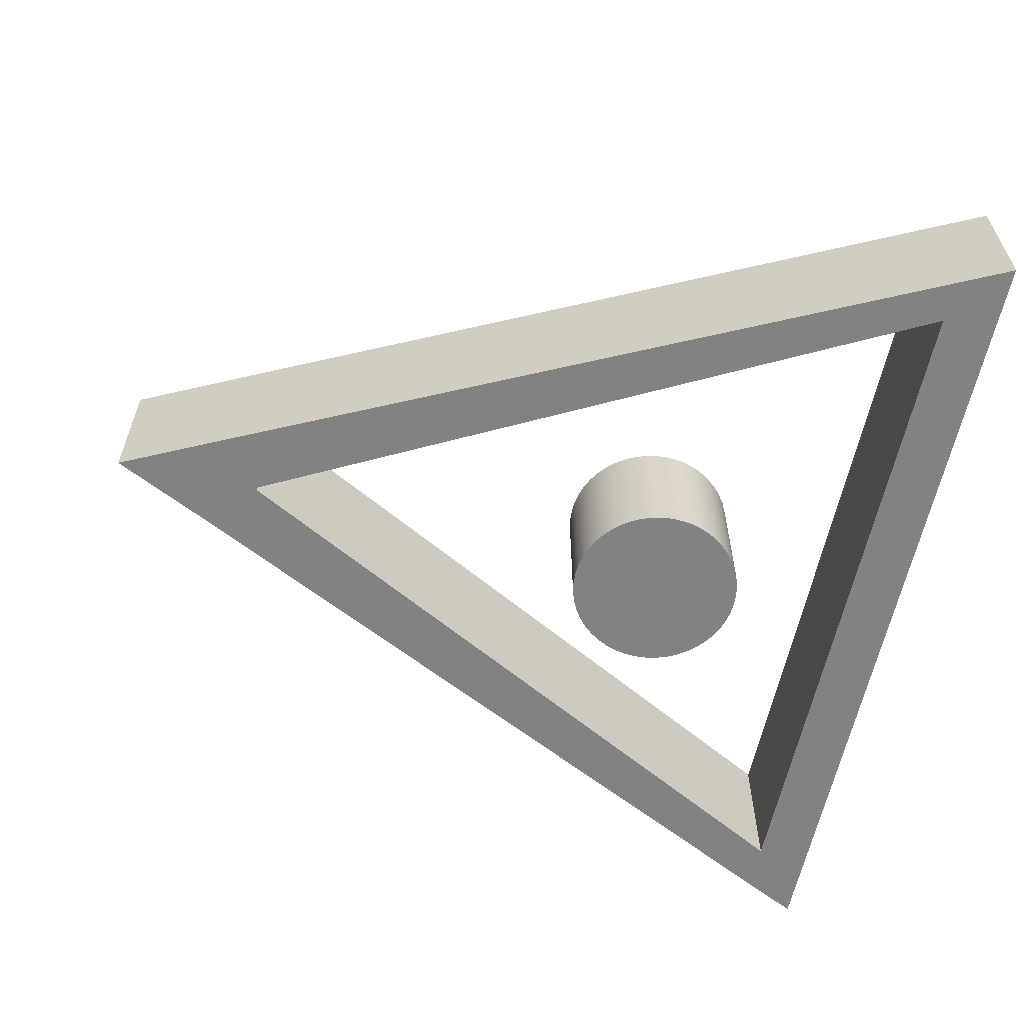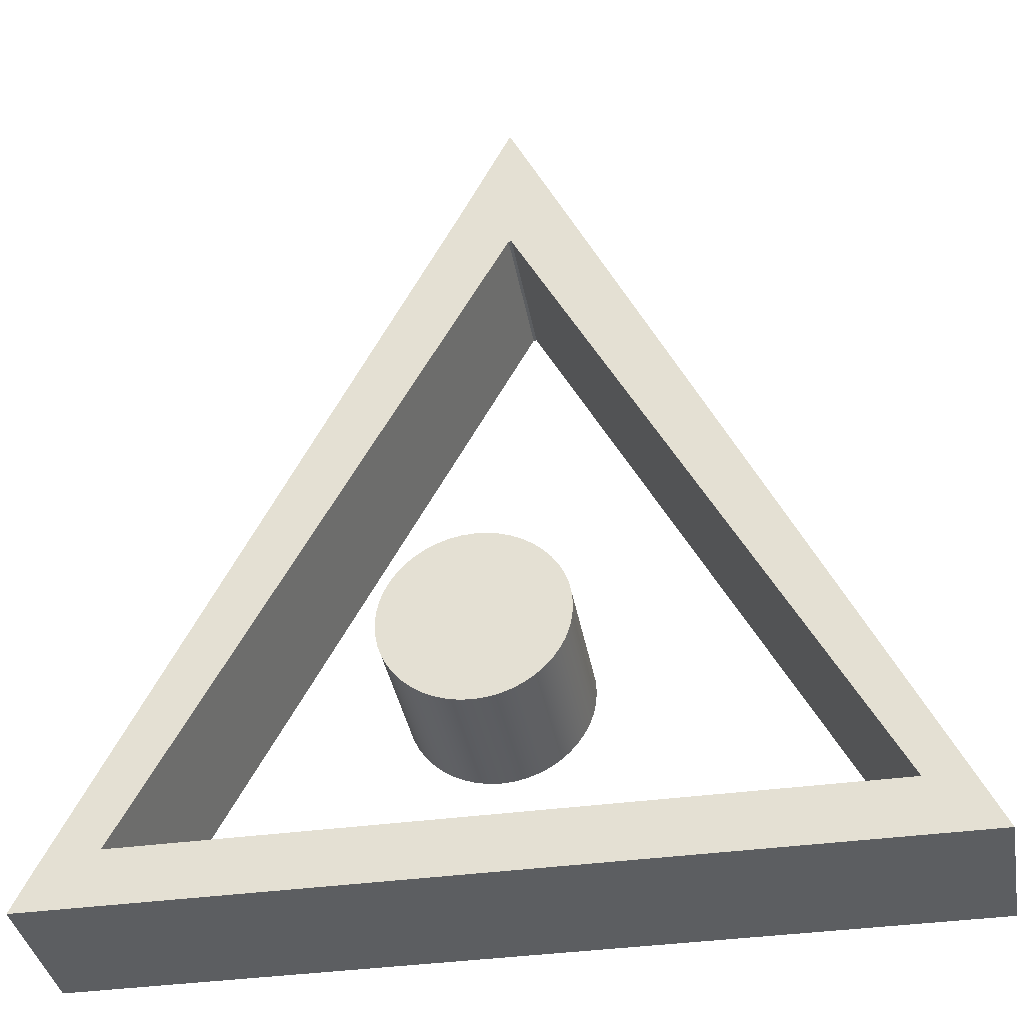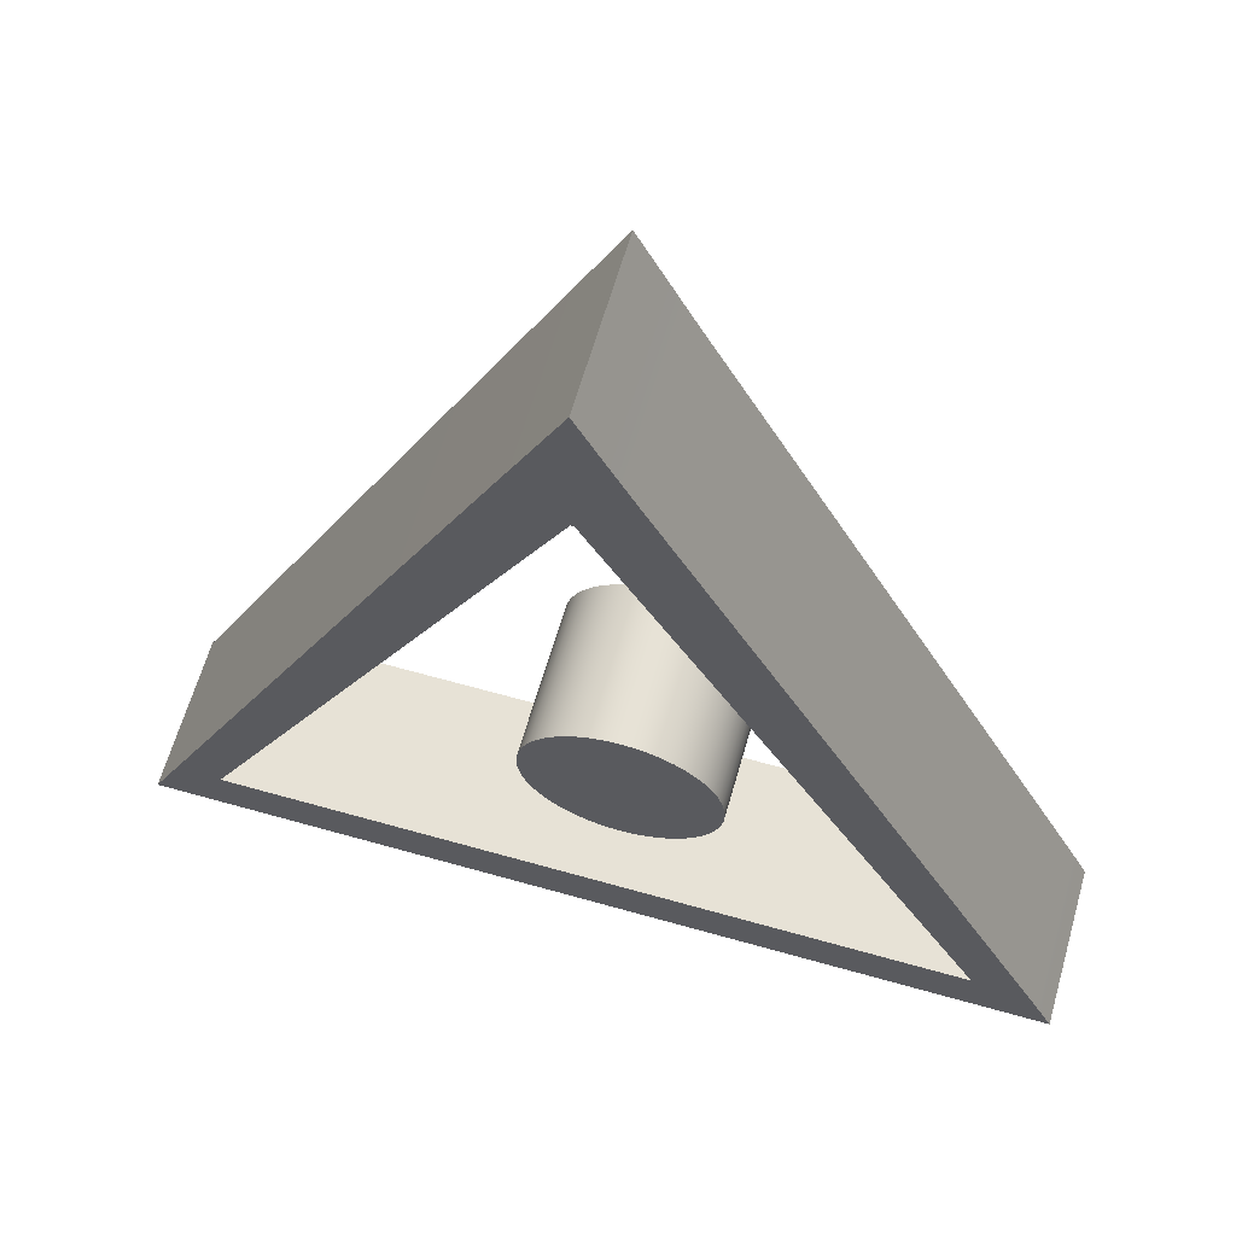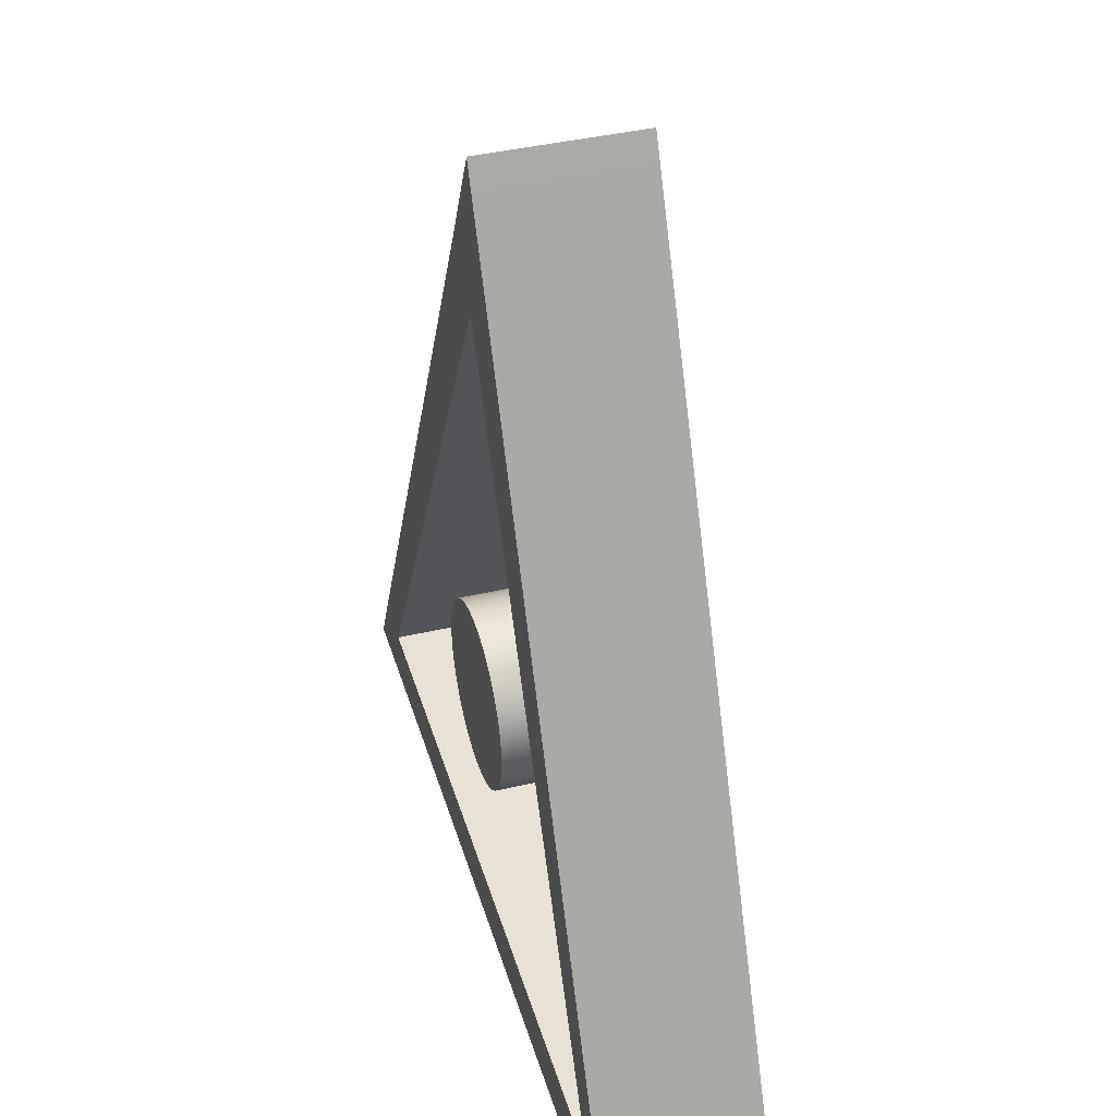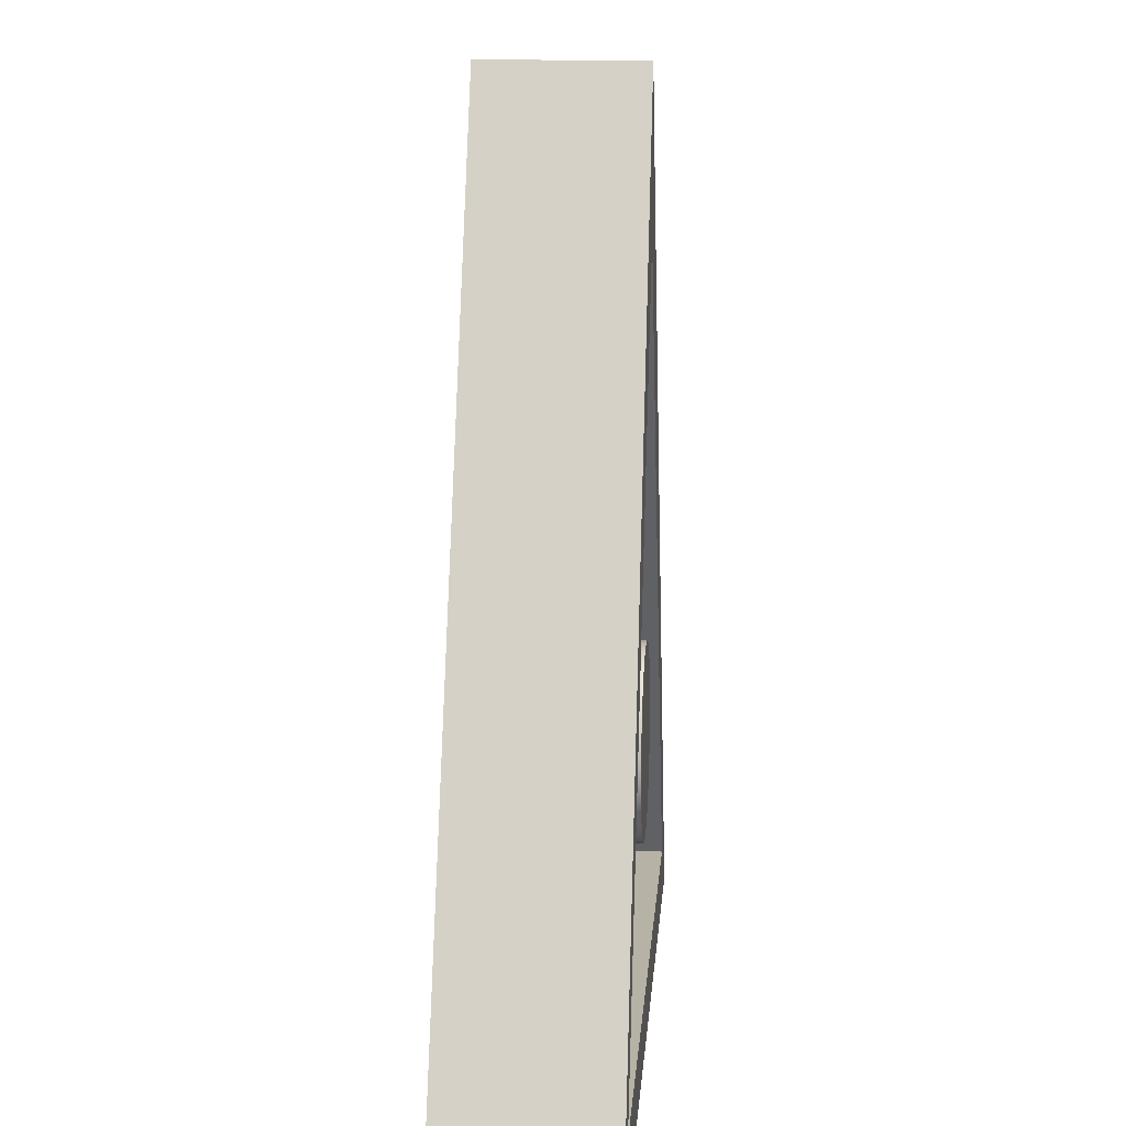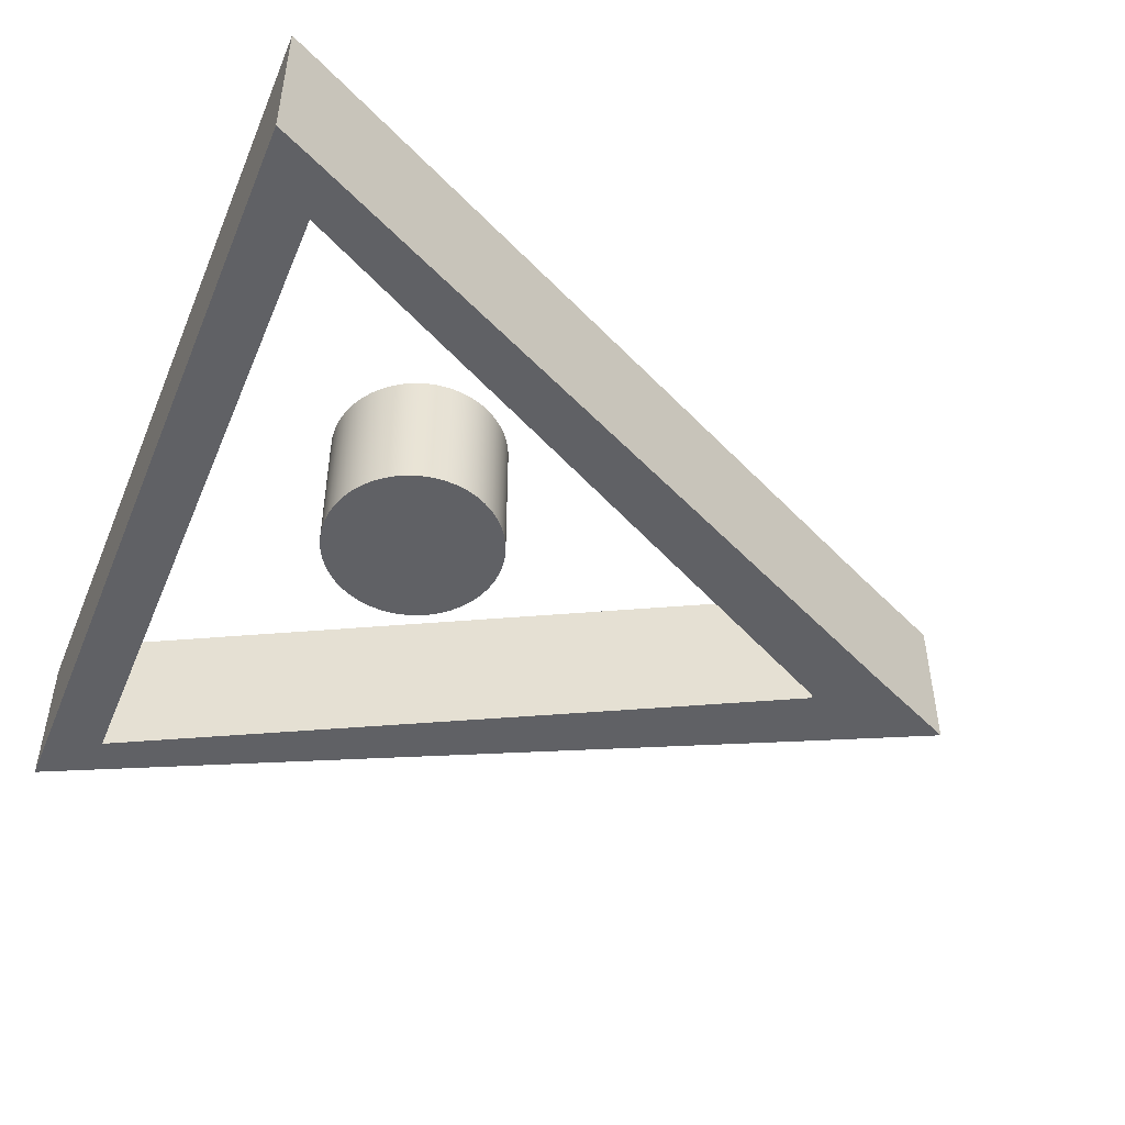
<metadata>
{"format":"obj","ext":"obj","renderer":"f3d","projection":"perspective","resolution":1024,"background":"white","views":[{"elev":-60.9,"azim":-102.2,"up":"+Z"},{"elev":-37.3,"azim":-170.0,"up":"+Y"},{"elev":63.3,"azim":16.0,"up":"+Y"},{"elev":40.5,"azim":-106.1,"up":"+Y"},{"elev":12.3,"azim":-85.8,"up":"+Y"},{"elev":-48.5,"azim":67.8,"up":"+Z"}]}
</metadata>
<code>
o SM_CM_-_Anchor_OP_path1763-2.273
v -0.03124 0.422 0.04939
v 0.03546 0.4231 0.04939
v 0.2787 -0.0571 0.04939
v 0.2895 -0.07925 0.04939
v -0.225 -0.0429 0.04939
v 0.003005 0.3925 0.04939
v -0.03124 0.422 -0.05136
v 0.03546 0.4231 -0.05136
v 0.2787 -0.0571 -0.05136
v -0.2705 -0.07925 -0.05136
v 0.2381 -0.0429 -0.05136
v 0.003005 0.3925 -0.05136
v 0.2895 -0.07925 -0.05136
v -0.2705 -0.07925 0.04939
v 0.001013 0.3925 -0.05136
v 0.001013 0.3925 0.04939
v -0.225 -0.0429 -0.05136
v 0.2381 -0.0429 0.04939
v 0.001999 0.4911 0.04939
v 0.001999 0.4911 -0.05136
v 0.002009 0.3925 0.04939
v 0.002009 0.3925 -0.05136
v 0.07164 0.05958 0.04671
v 0.05448 0.04447 0.04671
v 0.04759 0.04099 0.04671
v 0.0244 0.03628 0.04671
v 0.008571 0.03842 0.04671
v 0.00121 0.04099 0.04671
v -0.0332 0.08019 0.04671
v -0.0348 0.1041 0.04671
v -0.0332 0.1118 0.04671
v -0.03063 0.1192 0.04671
v -0.01779 0.1382 0.04671
v -0.01204 0.1432 0.04671
v 0.00121 0.151 0.04671
v 0.01632 0.1552 0.04671
v 0.0244 0.1557 0.04671
v 0.05448 0.1475 0.04671
v 0.08359 0.1041 0.04671
v 0.0244 0.09601 0.04671
v 0.07942 0.07283 -0.04869
v 0.06658 0.05383 -0.04869
v 0.06084 0.04877 -0.04869
v 0.04759 0.04099 -0.04869
v 0.008571 0.03842 -0.04869
v -0.0332 0.1118 -0.04869
v -0.03063 0.1192 -0.04869
v -0.02715 0.1261 -0.04869
v -0.02285 0.1324 -0.04869
v -0.01779 0.1382 -0.04869
v -0.01204 0.1432 -0.04869
v 0.00121 0.151 -0.04869
v 0.04759 0.151 -0.04869
v 0.06084 0.1432 -0.04869
v 0.06658 0.1382 -0.04869
v 0.07164 0.1324 -0.04869
v 0.07594 0.1261 -0.04869
v 0.07942 0.1192 -0.04869
v 0.08199 0.1118 -0.04869
v 0.08413 0.09601 -0.04869
v 0.0244 0.09601 -0.04869
v 0.08359 0.08794 -0.04869
v 0.08359 0.08794 0.04671
v 0.08199 0.08019 -0.04869
v 0.08199 0.08019 0.04671
v 0.07942 0.07283 0.04671
v 0.07594 0.06593 -0.04869
v 0.07594 0.06593 0.04671
v 0.07164 0.05958 -0.04869
v 0.06658 0.05383 0.04671
v 0.06084 0.04877 0.04671
v 0.05448 0.04447 -0.04869
v 0.04023 0.03842 -0.04869
v 0.04023 0.03842 0.04671
v 0.03247 0.03683 -0.04869
v 0.03247 0.03683 0.04671
v 0.0244 0.03628 -0.04869
v 0.01633 0.03683 -0.04869
v 0.01633 0.03683 0.04671
v 0.00121 0.04099 -0.04869
v -0.005685 0.04447 -0.04869
v -0.005685 0.04447 0.04671
v -0.01204 0.04877 -0.04869
v -0.01204 0.04877 0.04671
v -0.01779 0.05383 -0.04869
v -0.01779 0.05383 0.04671
v -0.02285 0.05958 -0.04869
v -0.02285 0.05958 0.04671
v -0.02715 0.06593 -0.04869
v -0.02715 0.06593 0.04671
v -0.03063 0.07283 -0.04869
v -0.03063 0.07283 0.04671
v -0.0332 0.08019 -0.04869
v -0.0348 0.08794 -0.04869
v -0.0348 0.08794 0.04671
v -0.03535 0.09601 -0.04869
v -0.03535 0.09601 0.04671
v -0.0348 0.1041 -0.04869
v -0.02715 0.1261 0.04671
v -0.02285 0.1324 0.04671
v -0.005685 0.1475 -0.04869
v -0.005685 0.1475 0.04671
v 0.008571 0.1536 -0.04869
v 0.008571 0.1536 0.04671
v 0.01632 0.1552 -0.04869
v 0.0244 0.1557 -0.04869
v 0.03247 0.1552 -0.04869
v 0.03247 0.1552 0.04671
v 0.04023 0.1536 -0.04869
v 0.04023 0.1536 0.04671
v 0.04759 0.151 0.04671
v 0.05448 0.1475 -0.04869
v 0.06084 0.1432 0.04671
v 0.06658 0.1382 0.04671
v 0.07164 0.1324 0.04671
v 0.07594 0.1261 0.04671
v 0.07942 0.1192 0.04671
v 0.08199 0.1118 0.04671
v 0.08359 0.1041 -0.04869
v 0.08413 0.09601 0.04671
f 3 14 4
f 3 5 14
f 5 1 14
f 2 18 3
f 18 5 3
f 2 6 18
f 16 1 5
f 20 8 12 22
f 10 9 13
f 17 9 10
f 7 17 10
f 11 8 9
f 17 11 9
f 12 8 11
f 7 15 17
f 19 2 8 20
f 2 3 9 8
f 3 4 13 9
f 4 14 10 13
f 14 1 7 10
f 16 5 17 15
f 5 18 11 17
f 18 6 12 11
f 21 16 15 22
f 19 1 16 21
f 2 19 21 6
f 6 21 22 12
f 1 19 20 7
f 7 20 22 15
f 36 108 37
f 36 110 108
f 104 110 36
f 104 111 110
f 35 111 104
f 35 38 111
f 102 38 35
f 102 113 38
f 34 113 102
f 34 114 113
f 33 114 34
f 33 115 114
f 100 115 33
f 100 40 115
f 40 116 115
f 99 40 100
f 40 117 116
f 32 40 99
f 40 118 117
f 31 40 32
f 40 39 118
f 30 40 31
f 40 120 39
f 97 40 30
f 95 40 97
f 40 63 120
f 40 65 63
f 29 40 95
f 40 66 65
f 92 40 29
f 40 68 66
f 90 40 92
f 40 23 68
f 88 40 90
f 88 23 40
f 88 70 23
f 86 70 88
f 86 71 70
f 84 71 86
f 84 24 71
f 82 24 84
f 82 25 24
f 28 25 82
f 28 74 25
f 27 74 28
f 27 76 74
f 79 76 27
f 26 76 79
f 107 105 106
f 109 105 107
f 109 103 105
f 53 103 109
f 53 52 103
f 112 52 53
f 112 101 52
f 54 101 112
f 54 51 101
f 55 51 54
f 55 50 51
f 56 50 55
f 56 49 50
f 61 49 56
f 57 61 56
f 61 48 49
f 58 61 57
f 61 47 48
f 59 61 58
f 61 46 47
f 119 61 59
f 61 98 46
f 60 61 119
f 61 96 98
f 61 94 96
f 62 61 60
f 64 61 62
f 61 93 94
f 41 61 64
f 61 91 93
f 67 61 41
f 61 89 91
f 69 61 67
f 61 87 89
f 69 87 61
f 42 87 69
f 42 85 87
f 43 85 42
f 43 83 85
f 72 83 43
f 72 81 83
f 44 81 72
f 44 80 81
f 73 80 44
f 73 45 80
f 75 45 73
f 75 78 45
f 75 77 78
f 63 65 64 62
f 65 66 41 64
f 66 68 67 41
f 68 23 69 67
f 23 70 42 69
f 70 71 43 42
f 71 24 72 43
f 24 25 44 72
f 25 74 73 44
f 74 76 75 73
f 76 26 77 75
f 26 79 78 77
f 79 27 45 78
f 27 28 80 45
f 28 82 81 80
f 82 84 83 81
f 84 86 85 83
f 86 88 87 85
f 88 90 89 87
f 90 92 91 89
f 92 29 93 91
f 29 95 94 93
f 95 97 96 94
f 97 30 98 96
f 30 31 46 98
f 31 32 47 46
f 32 99 48 47
f 99 100 49 48
f 100 33 50 49
f 33 34 51 50
f 34 102 101 51
f 102 35 52 101
f 35 104 103 52
f 104 36 105 103
f 36 37 106 105
f 37 108 107 106
f 108 110 109 107
f 110 111 53 109
f 111 38 112 53
f 38 113 54 112
f 113 114 55 54
f 114 115 56 55
f 115 116 57 56
f 116 117 58 57
f 117 118 59 58
f 118 39 119 59
f 39 120 60 119
f 120 63 62 60

</code>
